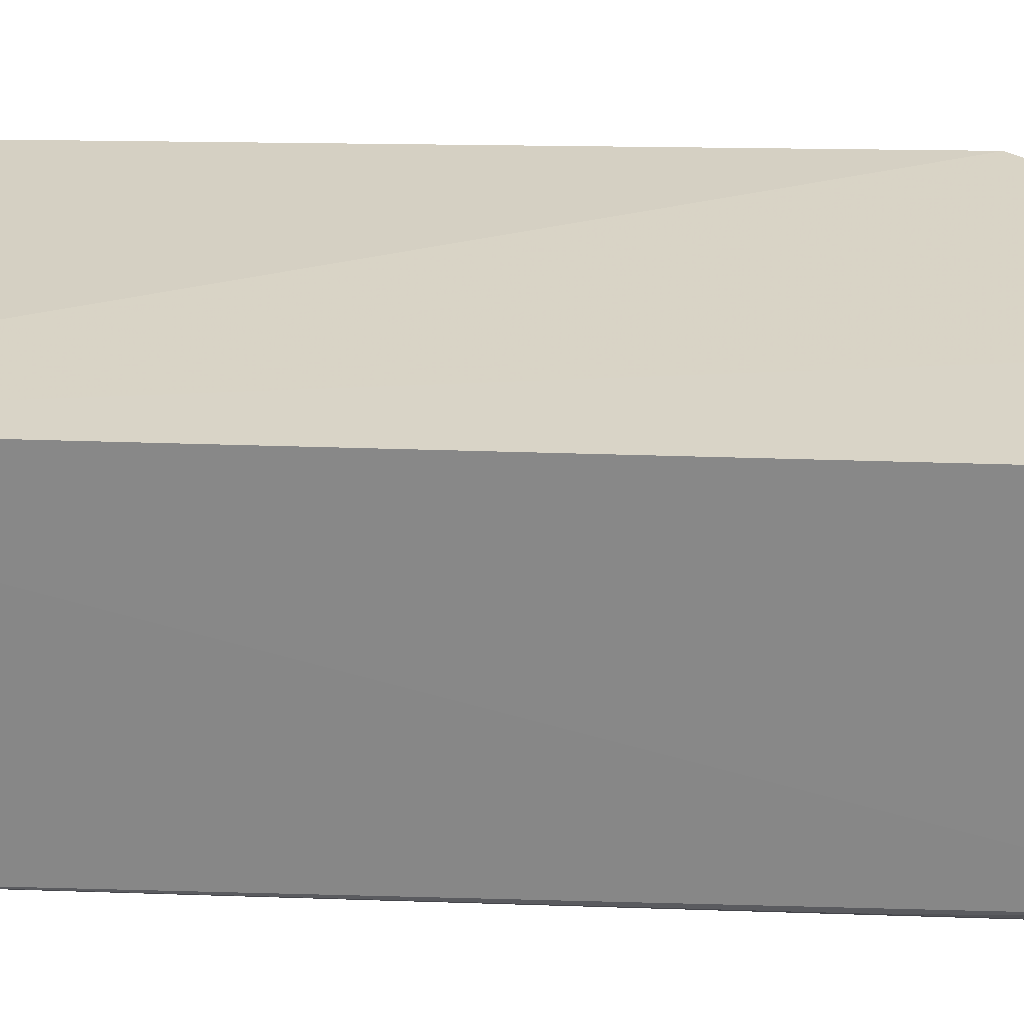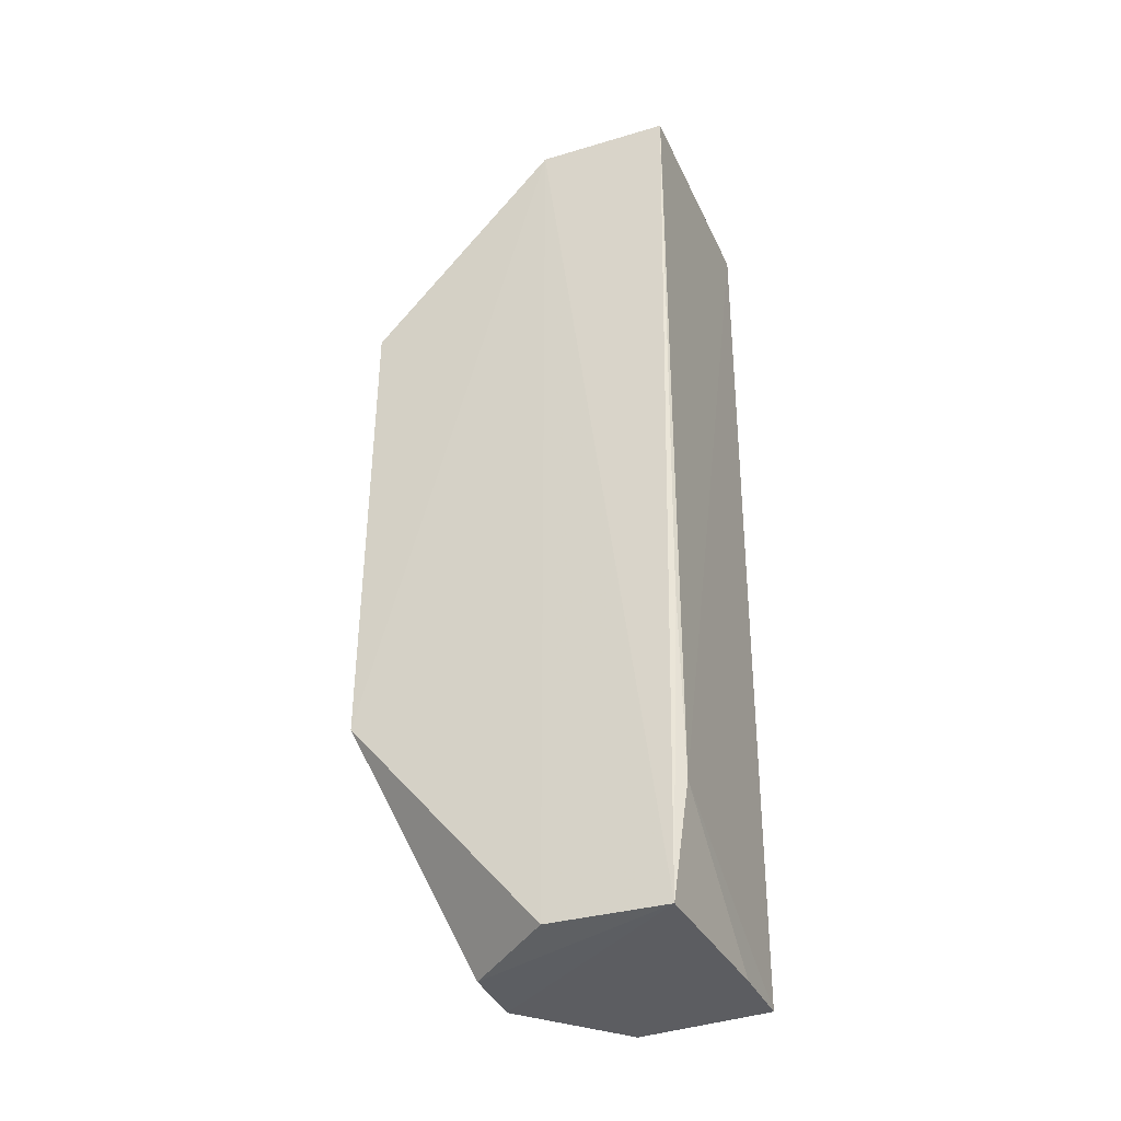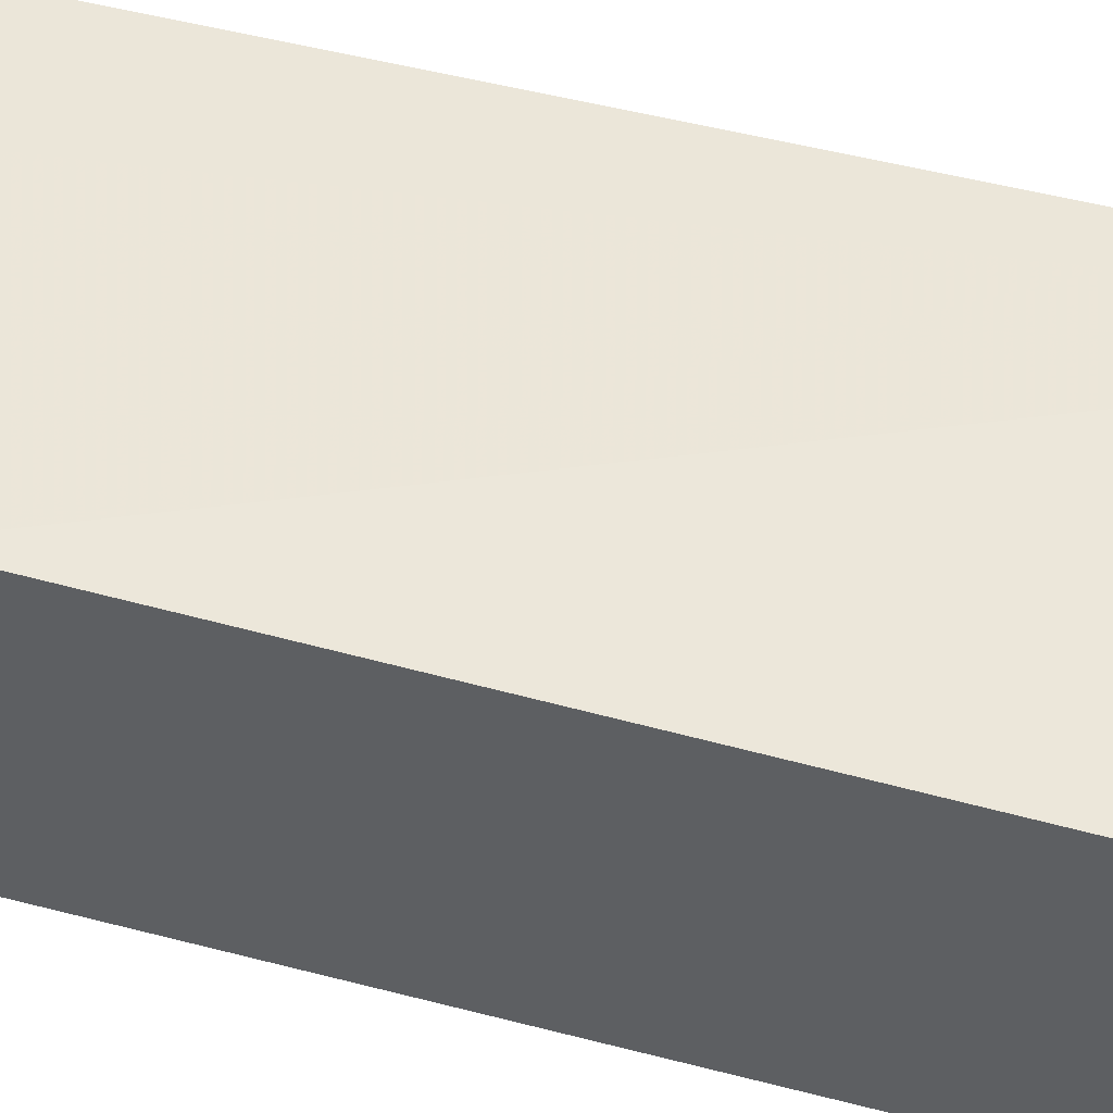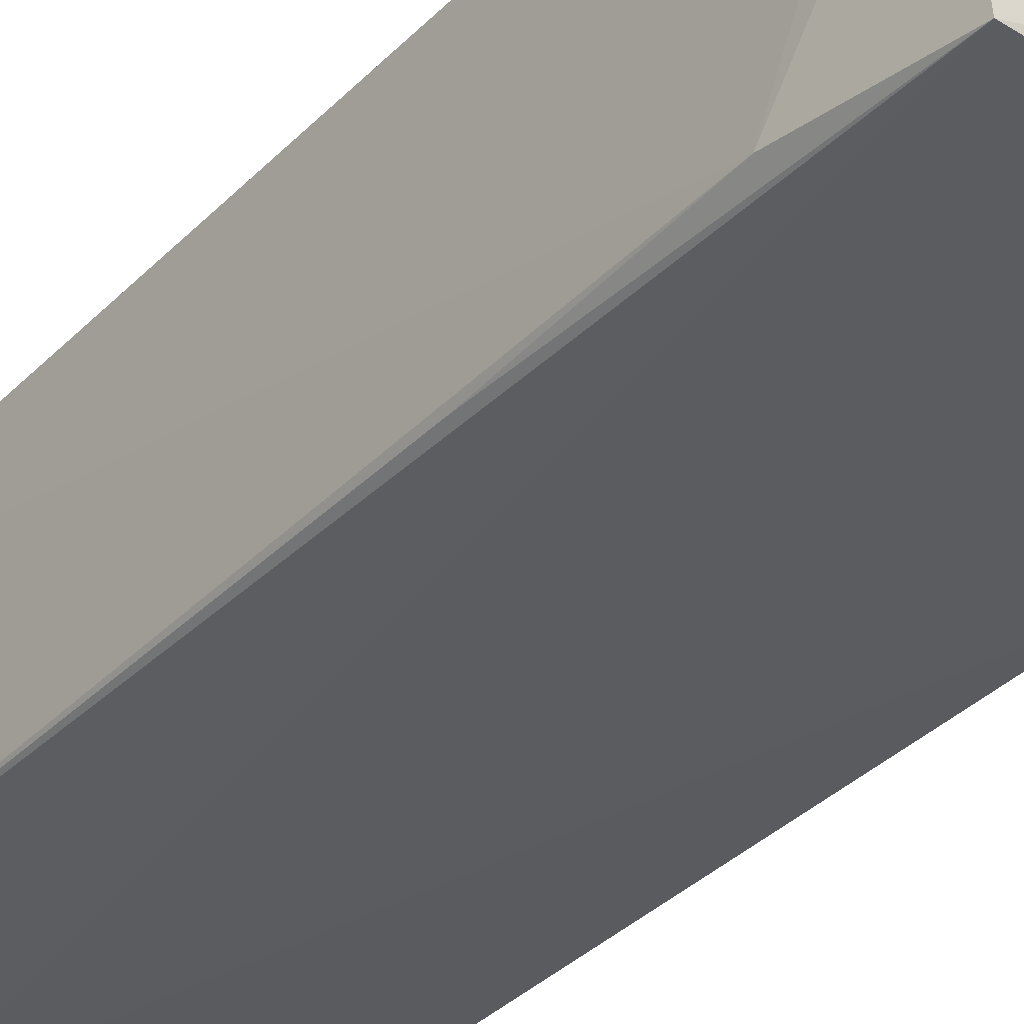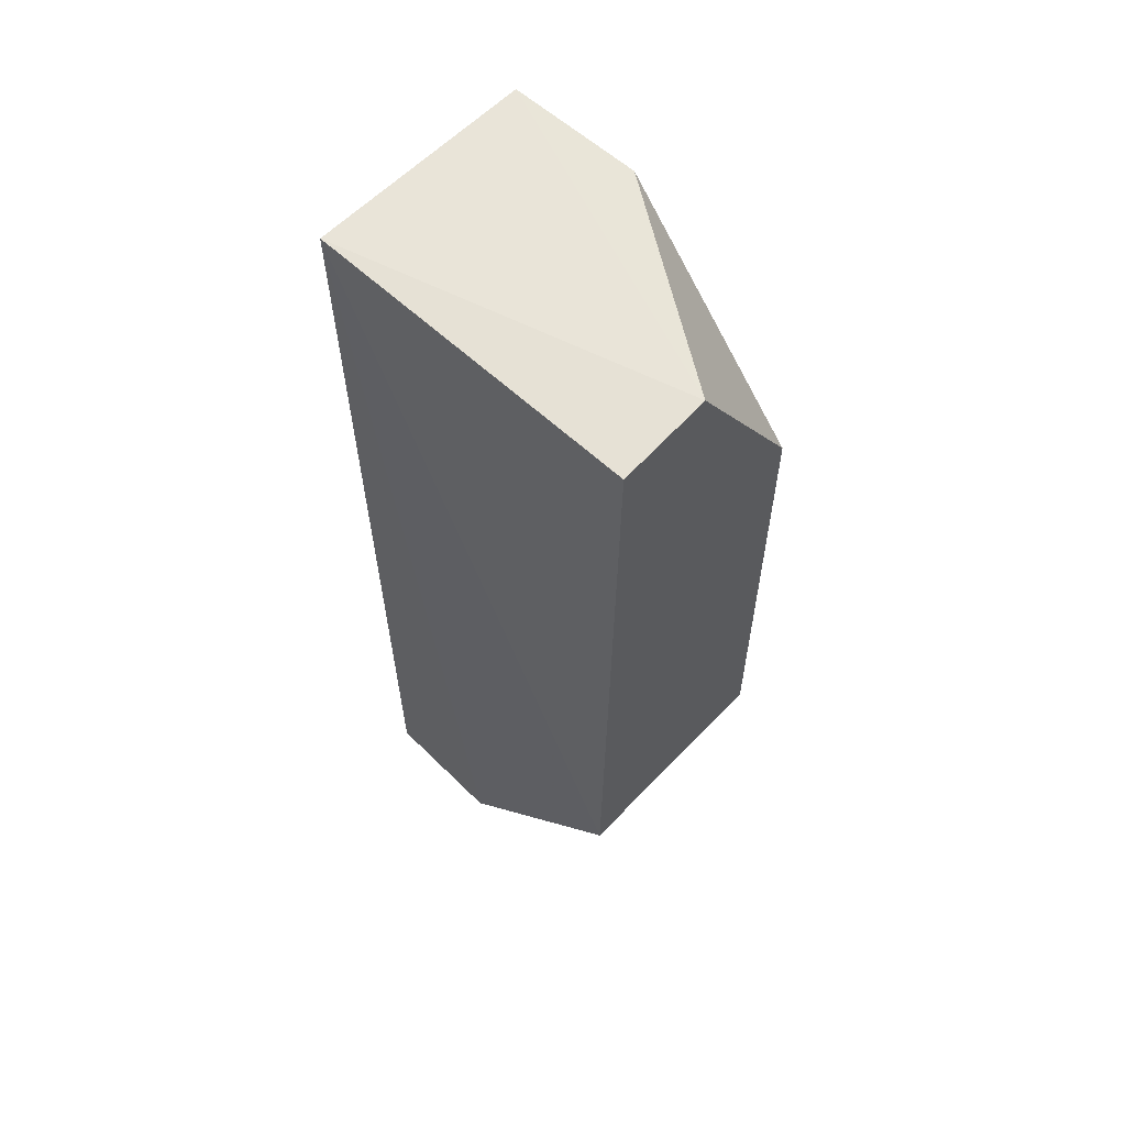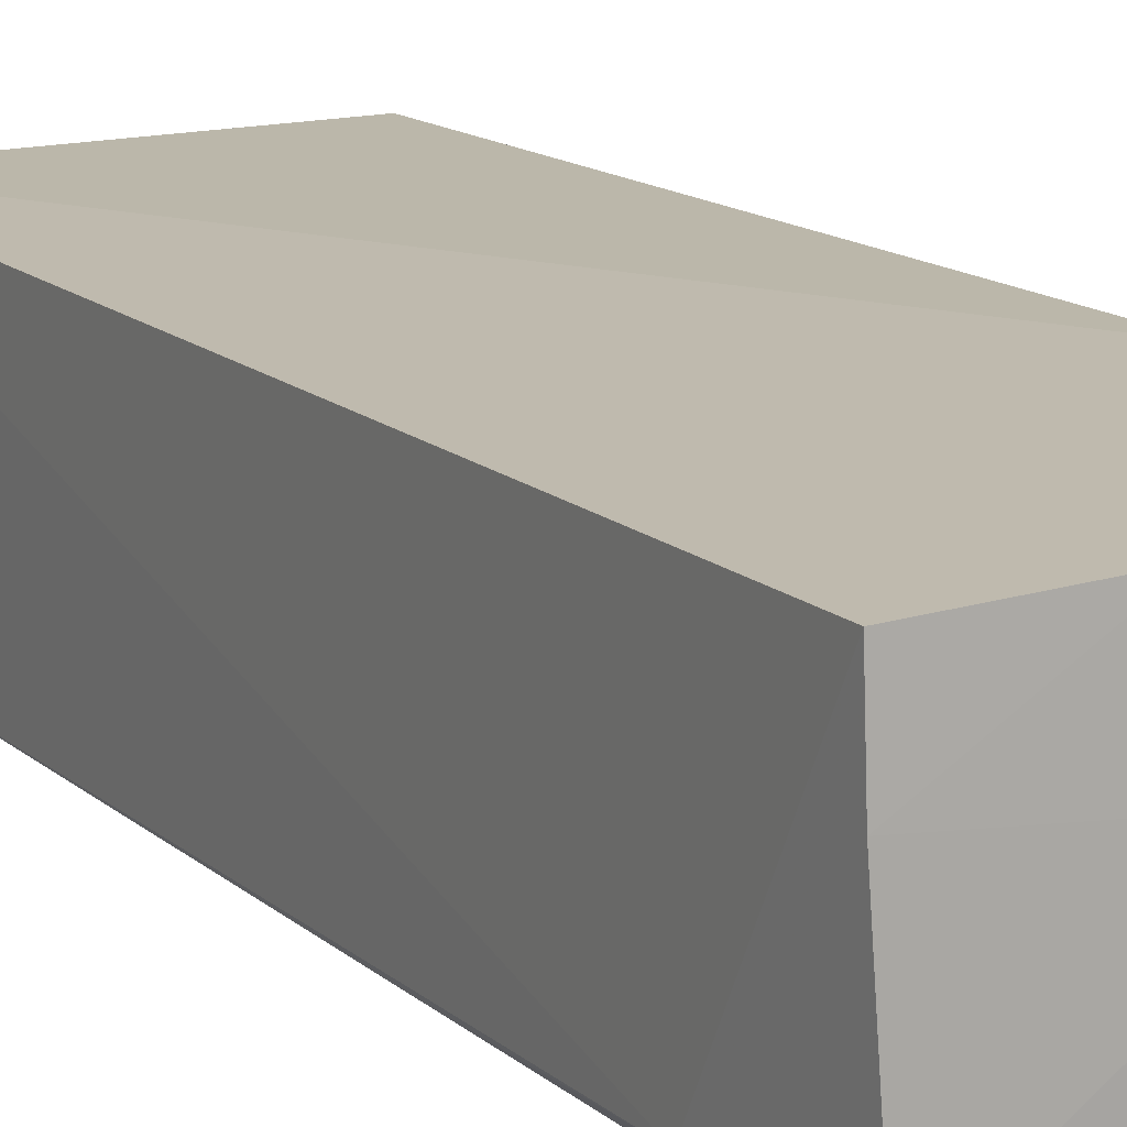
<metadata>
{"format":"obj","ext":"obj","renderer":"f3d","projection":"perspective","resolution":1024,"background":"white","views":[{"elev":26.5,"azim":93.8,"up":"+Y"},{"elev":-38.1,"azim":22.0,"up":"+Z"},{"elev":49.6,"azim":-73.5,"up":"+Y"},{"elev":-36.1,"azim":142.5,"up":"+Y"},{"elev":60.5,"azim":-136.7,"up":"+Z"},{"elev":14.9,"azim":150.4,"up":"+Y"}]}
</metadata>
<code>
v 0.2016 0.03152 0.268
v 0.2007 -0.03204 0.2676
v 0.1989 0.01183 0.0008164
v 0.1382 0.005627 0.0007071
v 0.1075 0.005531 0.2696
v 0.1959 -0.03335 5e-06
v 0.1075 0.03452 0.0705
v 0.1993 -0.03012 0.03384
v 0.1076 -0.02951 0.07051
v 0.1993 0.03146 0.001492
v 0.1074 0.03169 0.2678
v 0.1989 -0.03184 0.08897
v 0.1628 -0.03222 0.001729
v 0.1075 -0.02894 0.2115
v 0.1627 0.0327 0.001432
v 0.1382 -0.01261 0.0007374
v 0.1626 -0.03228 0.2682
f 5 2 1
f 6 4 3
f 8 1 2
f 8 6 3
f 9 7 4
f 10 8 3
f 10 1 8
f 11 5 1
f 11 1 7
f 11 9 5
f 11 7 9
f 12 8 2
f 12 2 6
f 12 6 8
f 14 5 9
f 15 7 1
f 15 1 10
f 15 4 7
f 15 10 3
f 15 3 4
f 16 13 9
f 16 9 4
f 16 4 6
f 16 6 13
f 17 13 6
f 17 6 2
f 17 2 5
f 17 5 14
f 17 14 9
f 17 9 13

</code>
